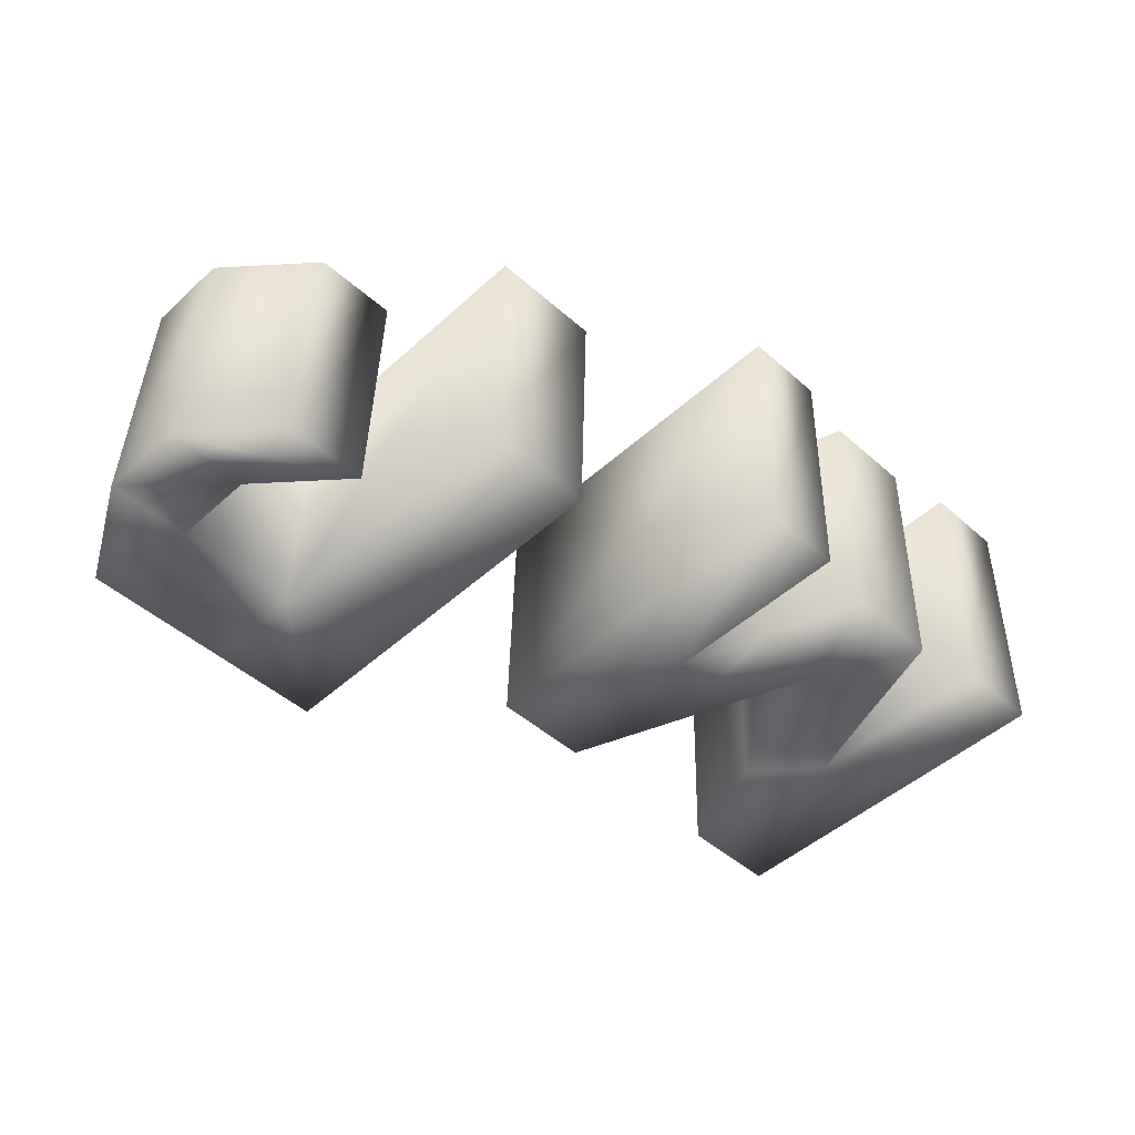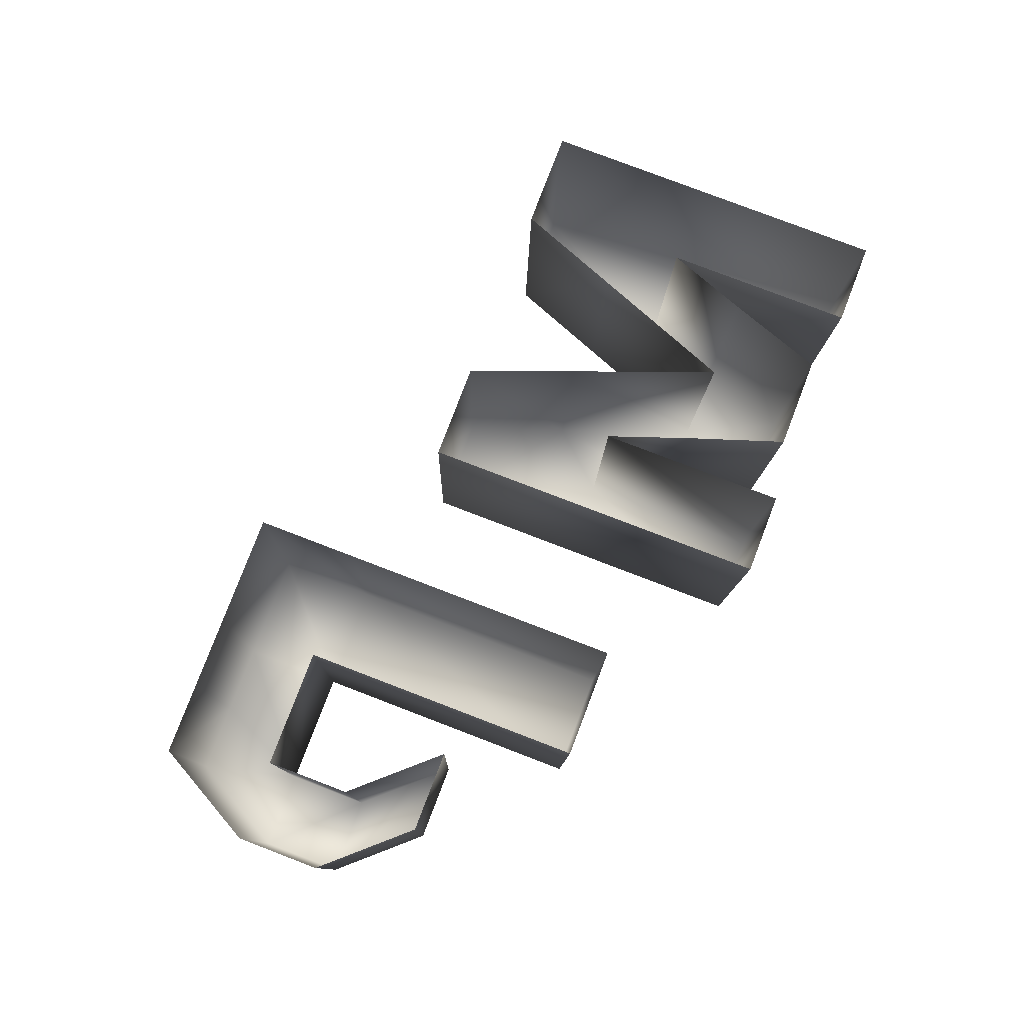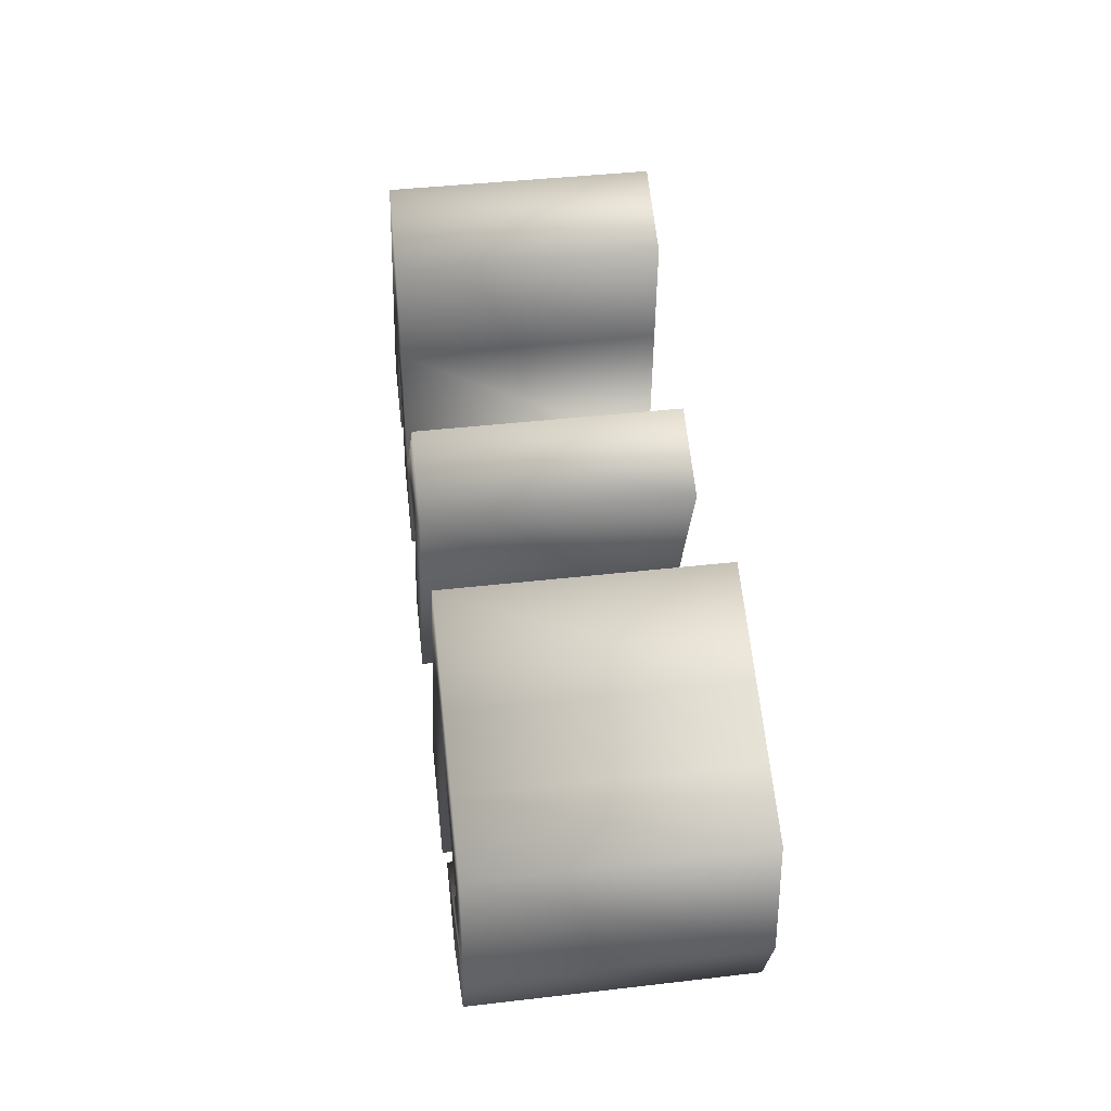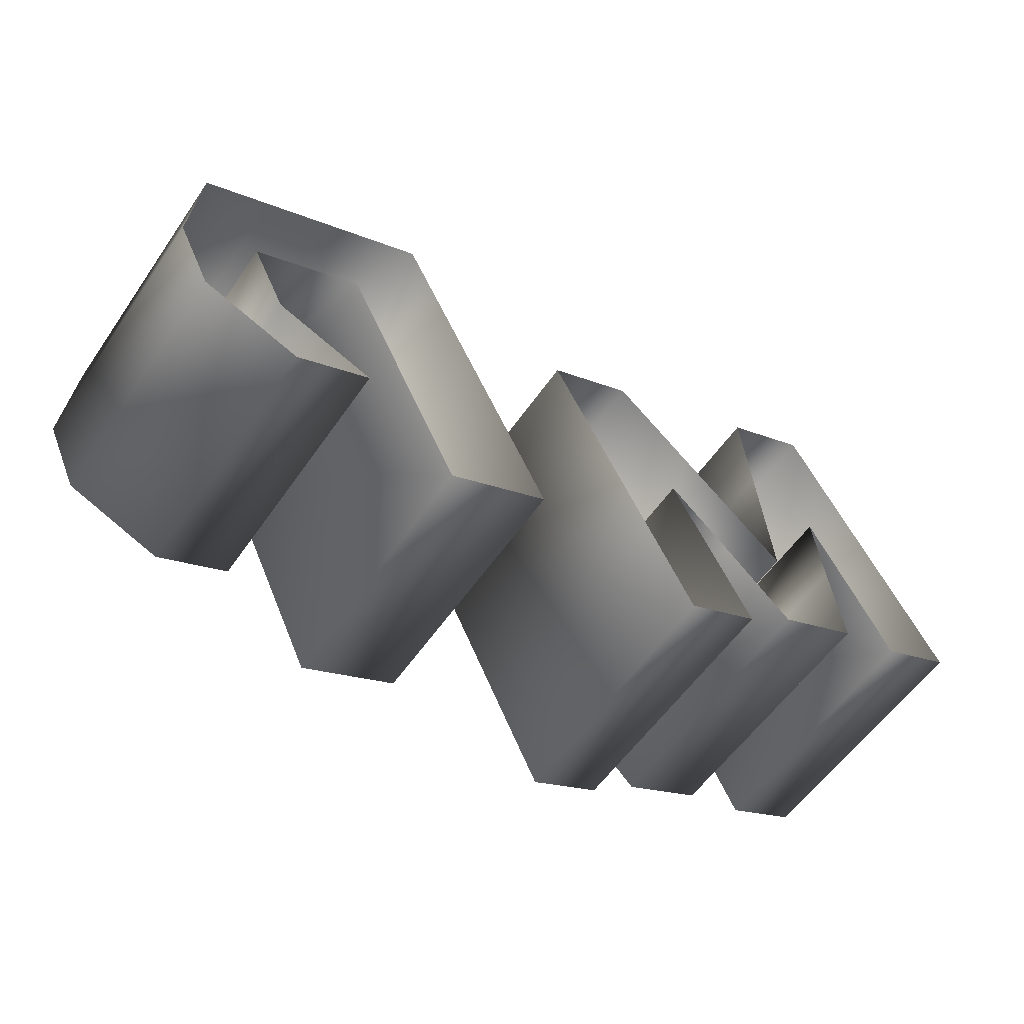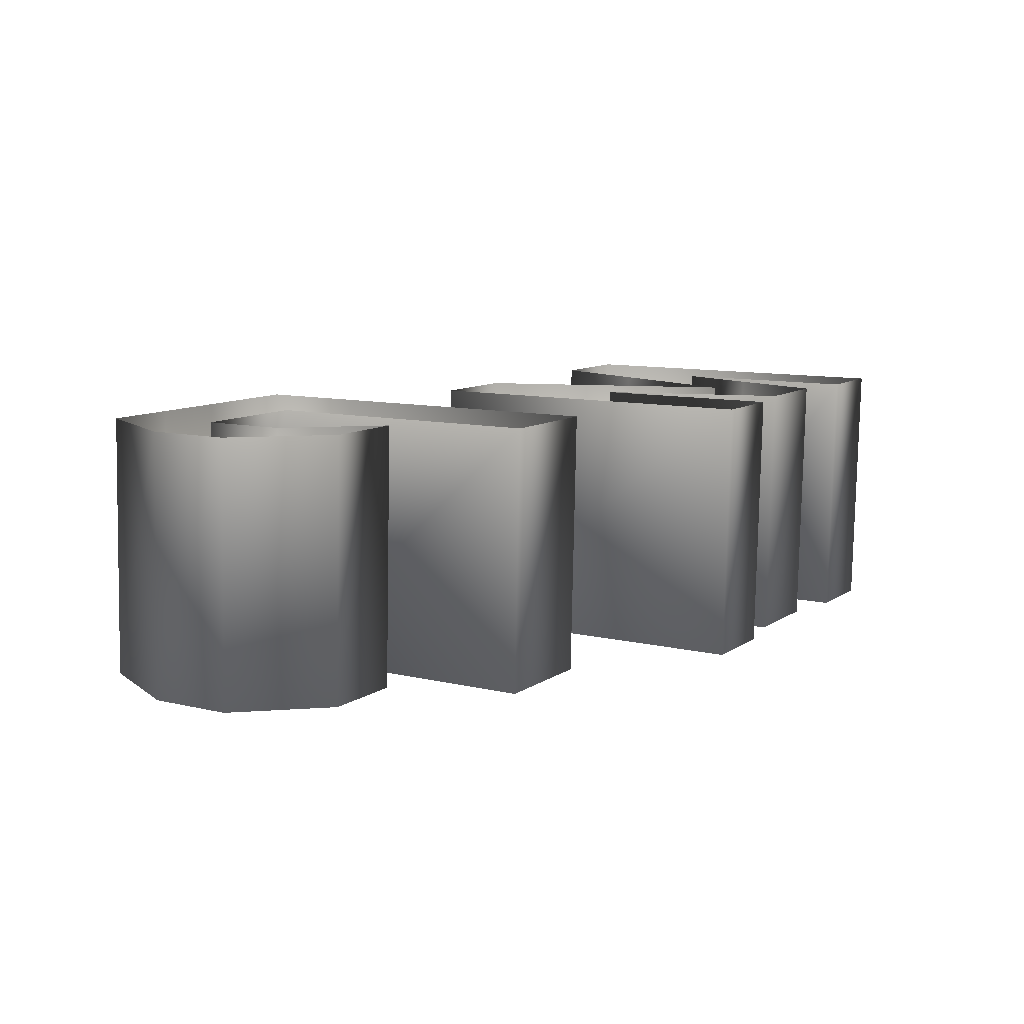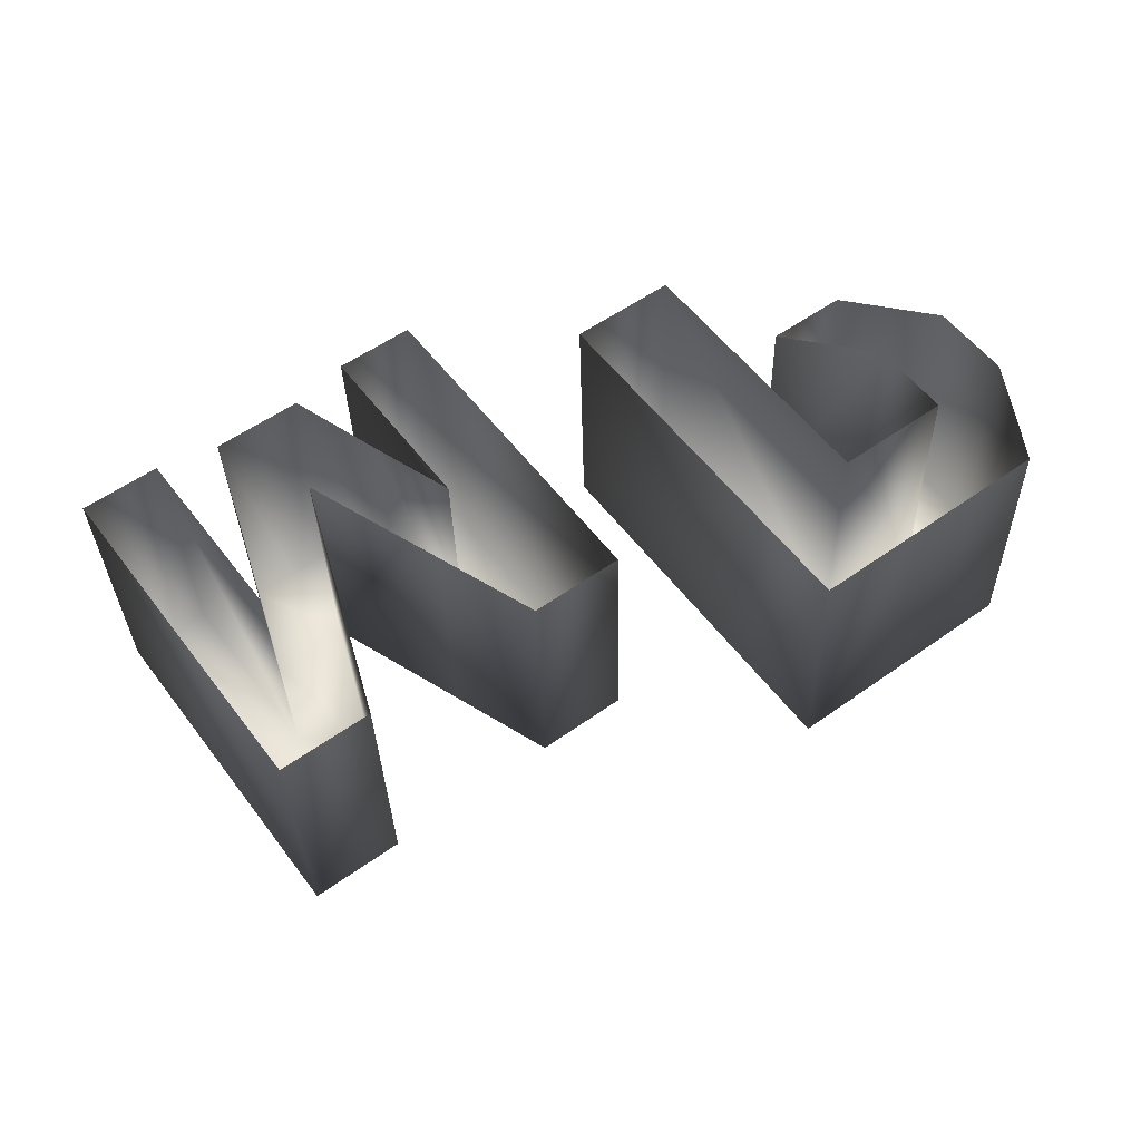
<metadata>
{"format":"obj","ext":"obj","renderer":"f3d","projection":"perspective","resolution":1024,"background":"white","views":[{"elev":-48.0,"azim":-19.7,"up":"+Z"},{"elev":79.5,"azim":-44.2,"up":"+Z"},{"elev":40.1,"azim":-96.9,"up":"+Y"},{"elev":-57.5,"azim":-33.1,"up":"+Y"},{"elev":10.0,"azim":-33.6,"up":"+Z"},{"elev":56.2,"azim":168.2,"up":"+Z"}]}
</metadata>
<code>
v  2.458 6.408 -8.57
v  3.173 6.739 -8.57
v  3.283 5.728 -8.57
v  2.864 5.533 -8.57
v  2.34 7.945 -8.57
v  3.091 7.618 -8.57
v  2.255 9.058 -8.57
v  3.141 9.468 -8.57
v  4.648 6.216 -8.57
v  3.901 5.87 -8.57
v  2.444 5.339 -8.57
v  1.744 6.077 -8.57
v  1.126 6.707 -8.57
v  1.362 7.492 -8.57
v  -0.3178 7.865 -8.57
v  0.5684 8.276 -8.57
v  1.936 4.959 -8.57
v  1.19 4.613 -8.57
v  -1.566 4.562 -8.57
v  -2.789 7.201 -8.57
v  -1.763 7.677 -8.57
v  -0.5403 5.038 -8.57
v  -3.226 8.144 -8.57
v  -2.2 8.62 -8.57
v  -3.891 6.69 -8.57
v  -3.897 7.833 -8.57
v  -4.649 6.339 -8.57
v  -4.568 7.522 -8.57
v  -3.533 5.916 -8.57
v  -4.291 5.565 -8.57
v  -2.517 5.481 -8.57
v  -3.275 5.129 -8.57
v  3.345 5.728 -5.884
v  2.925 5.533 -5.884
v  3.234 6.739 -5.884
v  2.52 6.408 -5.884
v  2.401 7.945 -5.884
v  2.316 9.058 -5.884
v  3.202 9.468 -5.884
v  3.152 7.618 -5.884
v  4.71 6.216 -5.884
v  3.963 5.87 -5.884
v  2.506 5.339 -5.884
v  1.805 6.077 -5.884
v  1.423 7.492 -5.884
v  1.188 6.707 -5.884
v  0.6297 8.276 -5.884
v  -0.2564 7.865 -5.884
v  1.251 4.613 -5.884
v  1.998 4.959 -5.884
v  -1.505 4.562 -5.884
v  -2.728 7.201 -5.884
v  -0.479 5.038 -5.884
v  -2.139 8.62 -5.884
v  -1.702 7.677 -5.884
v  -3.165 8.144 -5.884
v  -4.507 7.522 -5.884
v  -3.836 7.833 -5.884
v  -3.83 6.69 -5.884
v  -4.588 6.339 -5.884
v  -4.229 5.565 -5.884
v  -3.471 5.916 -5.884
v  -3.214 5.129 -5.884
v  -2.456 5.481 -5.884
o Plane001
g Plane001
f 1 2 3 4
f 2 1 5 6
f 5 7 8 6
f 6 8 9 10
f 1 4 11 12
f 12 13 14 1
f 14 13 15 16
f 13 17 18 15
f 19 20 21 22
f 20 23 24 21
f 23 20 25 26
f 25 27 28 26
f 27 25 29 30
f 30 29 31 32
f 4 3 33 34
f 3 2 35 33
f 5 1 36 37
f 8 7 38 39
f 2 6 40 35
f 7 5 37 38
f 9 8 39 41
f 6 10 42 40
f 10 9 41 42
f 12 11 43 44
f 11 4 34 43
f 1 14 45 36
f 13 12 44 46
f 14 16 47 45
f 16 15 48 47
f 15 18 49 48
f 18 17 50 49
f 17 13 46 50
f 20 19 51 52
f 19 22 53 51
f 21 24 54 55
f 24 23 56 54
f 22 21 55 53
f 26 28 57 58
f 25 20 52 59
f 28 27 60 57
f 23 26 58 56
f 27 30 61 60
f 29 25 59 62
f 30 32 63 61
f 31 29 62 64
f 32 31 64 63

</code>
